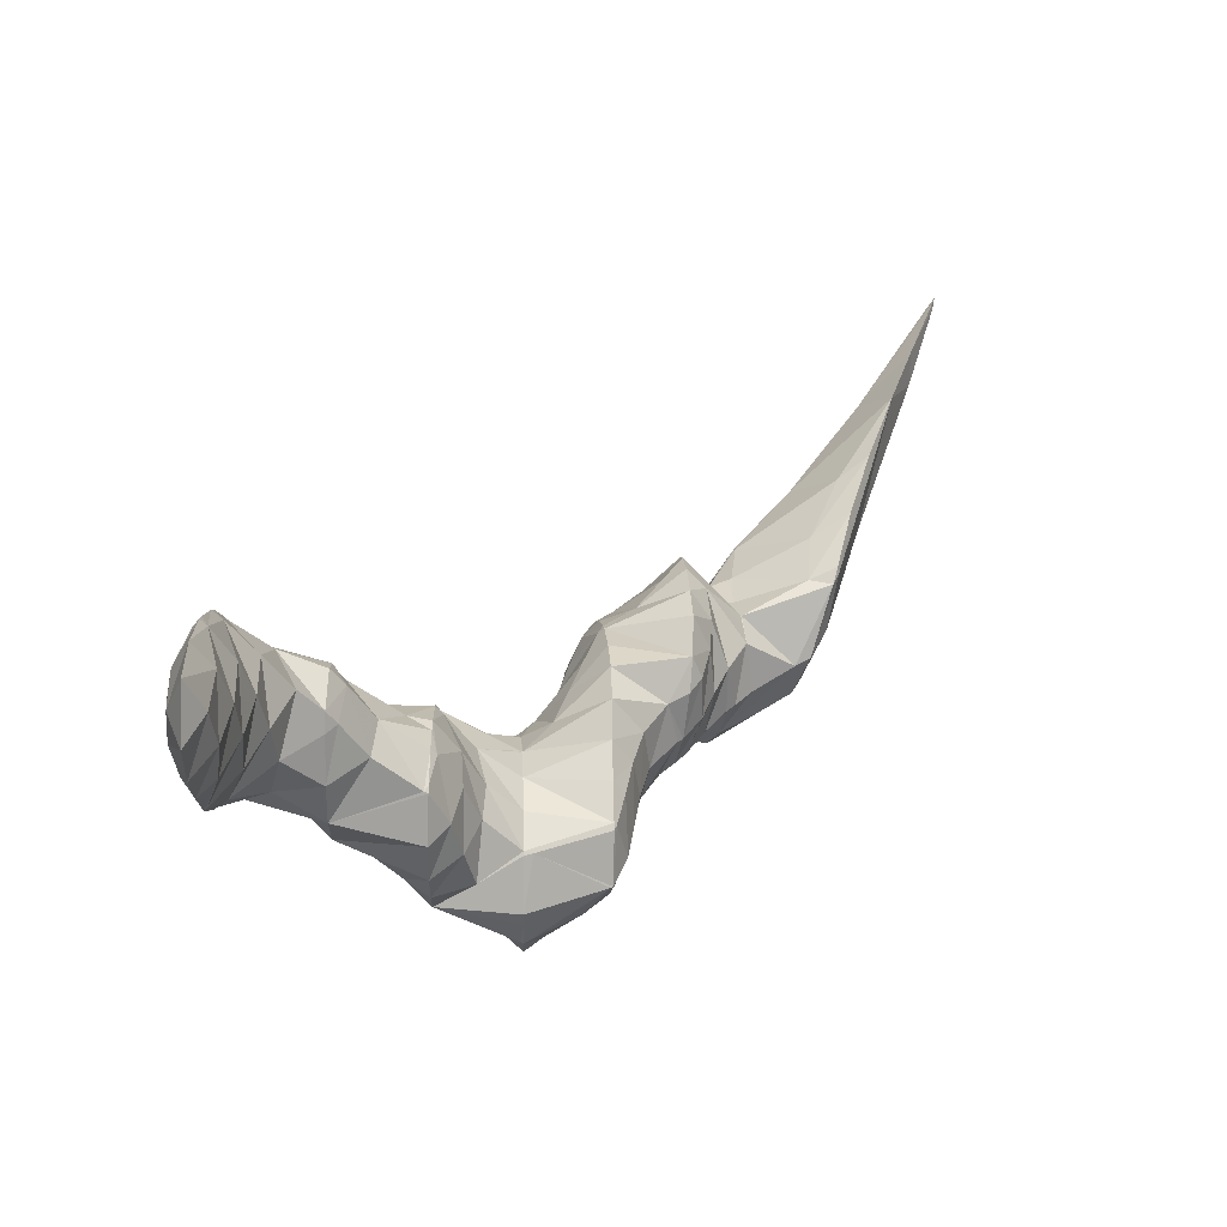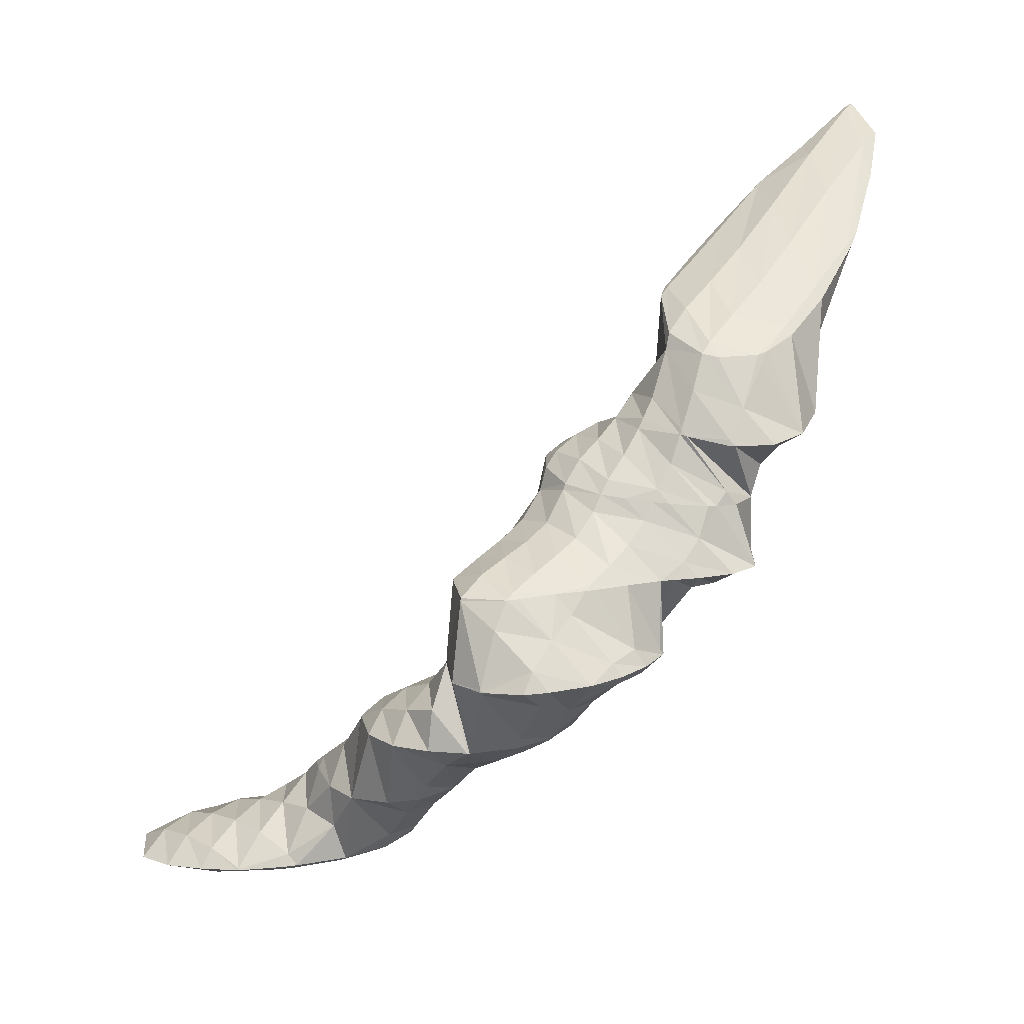
<metadata>
{"format":"obj","ext":"obj","renderer":"f3d","projection":"perspective","resolution":1024,"background":"white","views":[{"elev":3.3,"azim":-95.0,"up":"+Y"},{"elev":-70.9,"azim":2.4,"up":"+Y"}]}
</metadata>
<code>
v 276.3 285.2 72.12
v 276.7 286.2 72.59
v 276.2 285.4 72.34
v 274.2 282.2 70.93
v 274.4 281.7 70.4
v 272.4 279.5 69.72
v 272.6 279.1 69.31
v 271.3 277.9 68.88
v 278.1 290.5 74.76
v 278.8 293.6 76.31
v 277.8 292.2 75.96
v 275.5 288.4 74.35
v 273.3 284.8 72.64
v 271.4 281.9 71.27
v 270.9 277.7 68.81
v 269.8 279.7 70.29
v 268.6 278 69.43
v 268.9 277.3 68.86
v 268.2 277.5 69.02
v 277.8 296.2 77.54
v 277.4 295.6 77.36
v 275.1 291.8 75.72
v 272.7 288 73.94
v 270.7 284.7 72.44
v 269 282.3 71.37
v 267.6 280.4 70.54
v 266.7 279.2 69.67
v 277.4 295.9 77.35
v 274.8 293.4 75.81
v 272.3 291.2 74.41
v 272.3 291.2 74.4
v 270.2 287.8 73.03
v 268.4 285.1 71.89
v 266.9 283 70.97
v 266.6 282.6 70.67
v 272.3 291.2 74.4
v 270.1 288.4 72.93
v 268.2 285.8 71.75
v 266.8 283.4 70.9
v 276.2 285.3 71.86
v 274.2 281.7 68.53
v 273.8 280.8 65.95
v 273.7 278.7 65.51
v 271 277.4 68.39
v 272.9 276.5 65.15
v 270 276 66.67
v 271.4 275.4 65.01
v 269.3 275.2 65.39
v 269.5 275.1 65.1
v 269.2 275.1 65.13
v 277.8 291.8 74.71
v 275.4 287.4 71.23
v 273.4 283.9 67.49
v 273.1 283.3 66.61
v 267.7 276.7 67.46
v 267.3 275.7 65.48
v 267 275.9 65.76
v 267 275.8 65.55
v 277.4 295.4 76.9
v 274.9 290.8 73.27
v 272.6 286.7 69.55
v 271.1 284.1 66.77
v 266.6 278.9 68.93
v 265.8 277.8 66.85
v 265.3 277.2 66.02
v 272.3 291.2 74.39
v 270.9 284 66.74
v 270.1 287.3 71.45
v 268.4 284.6 69.88
v 269.1 282.7 66.33
v 266.9 282.8 69.57
v 267.6 281.7 66.21
v 266.1 281.2 66.4
v 265.6 280.8 66.4
v 264.9 280 66.49
v 264.9 280 66.44
v 264.9 280.1 66.45
v 273.2 279.7 65
v 271.9 278.1 64.1
v 270.9 276.8 63.6
v 270.3 276.4 62.16
v 270.4 276.4 62.1
v 269.1 275 62.9
v 269.5 275 62.22
v 268.6 274.6 62.34
v 272.1 281.7 65.15
v 270.8 280 64.04
v 270.1 279.1 62.71
v 270.4 276.4 62.1
v 270 279 62.25
v 266.5 275.3 64.27
v 268.1 274.4 62.4
v 265.8 274.7 63.25
v 266.3 274.3 62.63
v 265.5 274.4 62.74
v 271 283.9 66.57
v 269.7 282 65.11
v 269.3 281.1 62.65
v 269.2 281.3 62.7
v 265 277 65.58
v 264.3 276.2 64.53
v 264.2 274.6 62.9
v 263.5 275.3 63.63
v 263.1 274.9 63.04
v 269.1 281.4 62.73
v 267.8 283.1 63.24
v 266.1 281.2 66.35
v 264 279 65.55
v 263.1 278 64.81
v 262.2 277 64.17
v 261.4 276.1 63.23
v 266 283.9 63.62
v 264.4 282.5 64.6
v 265.6 283.8 63.66
v 263.2 281.2 64.69
v 262.1 280 64.5
v 261.1 278.8 64.03
v 260.6 278.2 63.42
v 264.3 283.4 63.7
v 262.8 282.5 63.69
v 261.5 281.5 63.67
v 260.6 279.8 63.55
v 270.4 276.5 59.29
v 270.4 276.5 59.29
v 268.3 274.4 62.07
v 270.3 274.2 59.36
v 267.6 273.7 61.07
v 269.2 273.1 59.43
v 266.8 272.9 60.2
v 267.5 272.5 59.49
v 266.3 272.3 59.54
v 269.6 278.6 61.07
v 269.3 278.3 59.36
v 265.1 274 61.96
v 265.7 272.2 59.56
v 264.3 273.1 61.07
v 263.3 272.1 60.45
v 264.1 271.6 59.64
v 262.4 271.1 59.9
v 262.6 270.9 59.71
v 262.1 270.8 59.72
v 269.2 281.3 62.67
v 268.5 280.5 61.18
v 268 279.9 59.53
v 262.7 274.4 62.33
v 261.8 273.5 61.4
v 260.8 272.4 60.92
v 260.8 270.5 59.76
v 259.8 271.3 60.5
v 258.8 270.2 60.01
v 259.1 270 59.78
v 258.5 269.9 59.78
v 267.2 282.3 62.02
v 267.4 280.3 59.6
v 266.4 281.3 60.48
v 266.1 281 59.75
v 261.3 276 62.98
v 260.5 275 61.69
v 259.5 273.9 61.16
v 258.4 272.8 60.82
v 257.4 271.6 60.45
v 256.4 270.5 59.75
v 264.9 282.9 62.64
v 264.8 281.1 59.83
v 263.9 281.7 61.4
v 263.4 281 59.9
v 260.2 277.7 62.44
v 259.3 276.6 61.31
v 258.3 275.5 60.75
v 257.2 274.3 60.33
v 256.1 273.1 59.86
v 256 272.9 59.74
v 262.9 280.9 59.91
v 261.2 280.2 59.93
v 259.7 279.4 59.92
v 258.5 278.2 59.87
v 257.6 276.5 59.81
v 256.8 274.9 59.77
v 256 273.2 59.74
v 270.4 276.5 59.29
v 269.4 275.6 58.63
v 268.4 274.4 58.52
v 267.2 273.2 58.8
v 265.7 271.3 56.19
v 265.7 271.5 56.19
v 265.6 271.4 56.46
v 264.3 270.1 57.03
v 264.8 269.9 56.23
v 263.2 268.9 56.84
v 263.7 268.7 56.25
v 262.3 267.9 56.24
v 269.1 278.2 59.07
v 268.2 277.1 58.36
v 267.2 276 58.05
v 266.1 274.9 57.73
v 265.4 274 56.19
v 265.4 274 56.12
v 261.5 270.1 58.86
v 262.2 267.8 56.24
v 260.5 269 58.1
v 259.5 267.9 57.04
v 260.3 267.4 56.19
v 259.1 267.3 56.14
v 267.9 279.8 59.34
v 266.9 278.7 58.5
v 265.9 277.6 58.05
v 264.9 276.4 57.54
v 264.9 274.5 56.12
v 264.1 275.5 56.12
v 257.9 269.1 58.6
v 257.3 268 56.05
v 257.2 268.1 56.14
v 257.1 268 56.04
v 265.6 280.3 59.12
v 264.6 279.1 58.48
v 263.5 277.9 57.9
v 263.9 275.6 56.12
v 262.6 276.8 56.85
v 262.2 276.3 56.13
v 256.4 270.4 59.64
v 256.3 269 55.99
v 255.8 269.5 55.96
v 263.1 280.6 59.63
v 262.1 279.4 58.9
v 261 278.2 58.19
v 261 276.3 56.13
v 260 277 57.48
v 259.1 275.9 56.13
v 259.1 275.9 56.1
v 259.1 275.9 56.09
v 255.5 272.1 56.37
v 255.5 272 55.95
v 257.6 275 56.05
v 256.4 273.7 55.99
v 255.5 272.1 55.95
v 265.6 271.4 56.1
v 264.6 270.3 55.74
v 263.5 269.1 55.76
v 264.5 272.9 55.11
v 263.4 271.8 54.54
v 262.3 270.6 54.28
v 261.2 269.3 54.42
v 259.9 268 55.24
v 264.1 275.5 56.06
v 263.2 274.4 54.69
v 262.3 273.3 53.44
v 261.3 272.1 52.46
v 261.4 272.3 52.47
v 260.3 270.7 52.42
v 259.6 270.3 52.39
v 258.9 269.6 52.96
v 257.2 268.1 55.9
v 261.8 275.8 54.96
v 261.5 274.4 52.49
v 261.3 275.1 52.49
v 258.7 269.9 52.34
v 256.4 269.7 52.22
v 259.1 275.9 56.03
v 260.2 276.8 52.49
v 254.7 270.9 53.99
v 256.3 269.8 52.21
v 254.5 270.4 52.1
v 258.5 277.8 52.45
v 258.4 277.7 52.62
v 256.9 276.3 54.11
v 255.7 274.9 54.43
v 254.5 273.6 54.22
v 253.4 272.3 53.43
v 252.7 271.4 52
v 258.3 277.9 52.45
v 256.2 278.2 52.36
v 255.8 277.8 52.71
v 254.5 276.4 53.38
v 253.3 275.1 53.4
v 252.1 273.8 52.89
v 251.5 272.9 51.94
v 255.6 278.2 52.33
v 253.5 277.8 52.19
v 252.9 277.4 52.15
v 252.1 276.6 52.34
v 251 275.1 51.95
v 251.1 275.5 51.97
v 251.9 276.8 52.06
v 261.3 272.2 52.4
v 260.2 270.9 52.2
v 261.2 274.9 52.2
v 260.1 273.7 51.35
v 259 272.4 51
v 257.8 271.1 51.19
v 259.9 276.4 51.87
v 258.8 275.1 50.87
v 257.8 273.8 50.18
v 256.6 272.5 50.14
v 255.2 271.1 51
v 258.4 277.8 52.34
v 257.5 276.5 50.81
v 256.5 275.3 49.28
v 255.4 274 48.45
v 254.1 272.6 49.23
v 256 277.9 51.7
v 255.6 276.4 48.47
v 255.4 276.9 48.47
v 255.4 274 48.4
v 253.8 273.1 48.27
v 252.1 273.2 48.15
v 253.5 278 51.13
v 254.2 278.4 48.44
v 250.9 275.2 51.78
v 250.3 274.1 48.02
v 252.7 279.7 48.38
v 252.5 279.5 48.73
v 251.1 278.1 50.01
v 249.9 276.7 49.69
v 249.2 275.7 47.96
v 252.2 280 48.35
v 250.6 280.3 48.24
v 249.9 279.5 48.79
v 248.7 278.1 48.47
v 248.4 277.8 47.96
v 249.3 280.2 48.12
v 248.2 278.7 47.97
v 255.3 276.8 48.16
v 254.3 275.5 46.88
v 253 274.1 47.14
v 254.1 278.2 47.25
v 253.2 277 44.95
v 252 275.6 45.2
v 252.7 279.6 47.37
v 253 277.3 44.46
v 252.6 279.1 44.49
v 251.7 276 44.32
v 249.7 275.3 44.12
v 249.2 275.5 45.87
v 249.2 275.3 44.08
v 251.1 280.4 44.4
v 247.8 276.8 46.23
v 247.2 275.2 43.89
v 246.8 275.5 44.35
v 246.6 275.2 43.82
v 248.9 281 46.07
v 249.5 281.5 44.29
v 247.5 279.6 46.9
v 246.4 278.2 45.95
v 245.3 276.8 45
v 244.3 275.4 43.61
v 244.2 275.5 43.68
v 244.2 275.4 43.6
v 247.9 282.3 44.17
v 247.7 282.4 44.15
v 246.3 281 45.63
v 245.1 279.6 45.52
v 243.9 278.2 45.05
v 242.8 276.8 44.21
v 242.2 276.1 43.42
v 245.5 282.8 43.94
v 245.1 282.4 44.33
v 243.8 280.9 44.9
v 242.5 279.5 44.82
v 241.3 278.1 44.32
v 240.4 276.9 43.25
v 244.8 282.8 43.87
v 242.8 282.7 43.66
v 242.5 282.3 43.9
v 241.2 280.9 44.28
v 240 279.5 44.03
v 239 278.2 43.13
v 242.3 282.6 43.6
v 240.2 281.9 43.36
v 238.7 280.7 43.17
v 252 278.4 43.88
v 250.8 277 43.56
v 249.5 275.6 43.9
v 250.6 279.8 43.7
v 249.5 278.4 43.1
v 248.2 277 43.05
v 246.9 275.5 43.55
v 249.2 281.1 43.79
v 248.1 279.7 42.93
v 246.9 278.3 42.66
v 245.6 276.9 42.78
v 244.3 275.5 43.54
v 246.7 281.1 43.03
v 245.5 279.7 42.54
v 244.3 278.2 42.44
v 243 276.8 42.83
v 245.2 282.4 43.58
v 244.1 281 42.71
v 242.9 279.6 42.37
v 241.6 278.2 42.49
v 242.6 282.3 43.36
v 241.4 280.9 42.65
v 240.2 279.5 42.54
g foo
f 1 2 3
f 1 3 4
f 1 4 5
f 5 4 6
f 5 6 7
f 8 7 6
f 9 10 11
f 9 11 2
f 2 11 3
f 3 11 12
f 13 4 12
f 4 3 12
f 14 6 13
f 6 4 13
f 8 6 15
f 15 6 16
f 16 6 14
f 15 16 17
f 15 17 18
f 19 18 17
f 20 21 11
f 20 11 10
f 22 12 21
f 12 11 21
f 23 13 22
f 13 12 22
f 24 14 23
f 14 13 23
f 25 16 24
f 16 14 24
f 26 17 25
f 17 16 25
f 19 17 26
f 19 26 27
f 20 28 21
f 29 22 21
f 29 21 28
f 30 31 29
f 29 31 22
f 22 31 23
f 32 24 31
f 24 23 31
f 33 25 32
f 25 24 32
f 34 26 33
f 26 25 33
f 27 26 34
f 27 34 35
f 30 36 31
f 37 32 31
f 37 31 36
f 38 33 32
f 38 32 37
f 39 34 33
f 39 33 38
f 39 35 34
f 40 2 1
f 40 1 5
f 40 5 41
f 41 5 42
f 42 5 43
f 43 5 7
f 44 45 8
f 8 45 7
f 7 45 43
f 45 44 46
f 45 46 47
f 47 46 48
f 47 48 49
f 50 49 48
f 51 10 9
f 2 40 9
f 9 40 51
f 51 40 52
f 53 52 41
f 52 40 41
f 42 53 41
f 42 54 53
f 44 8 15
f 46 15 18
f 46 44 15
f 18 19 46
f 19 55 46
f 55 48 46
f 50 48 56
f 56 48 57
f 57 48 55
f 58 56 57
f 59 20 10
f 59 10 51
f 60 59 52
f 59 51 52
f 61 60 53
f 60 52 53
f 54 61 53
f 54 62 61
f 63 19 27
f 63 55 19
f 64 57 63
f 57 55 63
f 58 57 64
f 58 64 65
f 59 28 20
f 60 29 28
f 60 28 59
f 29 60 30
f 30 60 66
f 66 60 61
f 62 67 61
f 67 68 61
f 68 66 61
f 67 69 68
f 67 70 69
f 70 71 69
f 70 72 71
f 35 63 27
f 63 35 73
f 73 35 71
f 71 72 73
f 74 75 73
f 73 75 63
f 63 75 64
f 65 64 75
f 65 75 76
f 66 36 30
f 68 37 36
f 68 36 66
f 69 38 37
f 69 37 68
f 71 39 38
f 71 38 69
f 71 35 39
f 74 77 75
f 77 76 75
f 78 42 43
f 78 43 45
f 78 45 79
f 79 45 47
f 79 47 80
f 80 47 49
f 80 49 81
f 49 50 81
f 82 83 84
f 85 84 83
f 86 54 42
f 86 42 78
f 87 86 79
f 86 78 79
f 88 87 80
f 87 79 80
f 89 90 81
f 90 88 81
f 88 80 81
f 81 50 56
f 81 56 89
f 89 56 83
f 89 83 82
f 83 56 58
f 83 58 91
f 83 91 85
f 85 91 92
f 92 91 93
f 92 93 94
f 95 94 93
f 96 62 54
f 96 54 86
f 97 96 87
f 96 86 87
f 98 99 88
f 99 97 88
f 97 87 88
f 98 88 90
f 100 58 65
f 100 91 58
f 101 93 100
f 93 91 100
f 95 93 102
f 102 93 103
f 103 93 101
f 104 102 103
f 96 67 62
f 97 70 67
f 97 67 96
f 99 105 97
f 97 105 70
f 70 105 72
f 106 107 105
f 107 73 105
f 73 72 105
f 107 74 73
f 108 65 76
f 108 100 65
f 109 101 108
f 101 100 108
f 110 103 109
f 103 101 109
f 104 103 110
f 104 110 111
f 106 112 107
f 113 77 74
f 113 74 107
f 113 107 114
f 114 107 112
f 76 77 108
f 77 113 108
f 113 115 108
f 116 109 115
f 109 108 115
f 117 110 116
f 110 109 116
f 111 110 117
f 111 117 118
f 114 119 113
f 120 115 113
f 120 113 119
f 121 116 115
f 121 115 120
f 122 117 116
f 122 116 121
f 122 118 117
f 123 124 82
f 123 82 84
f 125 126 85
f 85 126 84
f 84 126 123
f 126 125 127
f 126 127 128
f 128 127 129
f 128 129 130
f 131 130 129
f 132 90 89
f 132 89 133
f 89 82 133
f 82 124 133
f 125 85 92
f 127 92 94
f 127 125 92
f 94 95 127
f 95 134 127
f 134 129 127
f 131 129 135
f 135 129 136
f 136 129 134
f 135 136 137
f 135 137 138
f 138 137 139
f 138 139 140
f 141 140 139
f 142 99 98
f 90 132 98
f 98 132 142
f 142 132 143
f 133 143 132
f 133 144 143
f 134 95 102
f 102 104 134
f 104 145 134
f 145 136 134
f 146 137 145
f 137 136 145
f 147 139 146
f 139 137 146
f 141 139 148
f 148 139 149
f 149 139 147
f 148 149 150
f 148 150 151
f 152 151 150
f 142 105 99
f 105 142 106
f 106 142 153
f 153 142 143
f 144 154 143
f 154 155 143
f 155 153 143
f 156 155 154
f 157 104 111
f 157 145 104
f 158 146 157
f 146 145 157
f 159 147 158
f 147 146 158
f 160 149 159
f 149 147 159
f 161 150 160
f 150 149 160
f 152 150 161
f 152 161 162
f 153 112 106
f 112 153 114
f 114 153 163
f 163 153 155
f 156 164 155
f 164 165 155
f 165 163 155
f 166 165 164
f 167 111 118
f 167 157 111
f 168 158 167
f 158 157 167
f 169 159 168
f 159 158 168
f 170 160 169
f 160 159 169
f 171 161 170
f 161 160 170
f 162 161 171
f 162 171 172
f 163 119 114
f 165 120 119
f 165 119 163
f 166 173 165
f 165 173 120
f 120 173 121
f 121 173 122
f 173 174 122
f 118 122 167
f 167 122 175
f 175 122 174
f 176 168 167
f 176 167 175
f 177 169 168
f 177 168 176
f 178 170 169
f 178 169 177
f 179 171 170
f 179 170 178
f 179 172 171
f 180 124 123
f 180 123 126
f 180 126 181
f 181 126 128
f 181 128 182
f 182 128 130
f 182 130 183
f 183 130 131
f 184 185 186
f 184 186 187
f 184 187 188
f 188 187 189
f 188 189 190
f 191 190 189
f 192 133 124
f 192 124 180
f 193 192 181
f 192 180 181
f 194 193 182
f 193 181 182
f 195 194 183
f 194 182 183
f 135 196 131
f 131 196 183
f 183 196 195
f 196 185 197
f 185 196 135
f 185 135 186
f 138 186 135
f 187 138 140
f 187 186 138
f 140 141 187
f 141 198 187
f 198 189 187
f 191 189 199
f 199 189 200
f 200 189 198
f 199 200 201
f 199 201 202
f 203 202 201
f 204 144 133
f 204 133 192
f 205 204 193
f 204 192 193
f 206 205 194
f 205 193 194
f 207 206 195
f 206 194 195
f 208 209 196
f 209 207 196
f 207 195 196
f 208 196 197
f 198 141 148
f 200 148 151
f 200 198 148
f 151 152 200
f 152 210 200
f 210 201 200
f 203 201 211
f 211 201 212
f 212 201 210
f 213 211 212
f 204 154 144
f 154 204 156
f 156 204 214
f 214 204 205
f 215 214 206
f 214 205 206
f 216 215 207
f 215 206 207
f 209 217 207
f 217 218 207
f 218 216 207
f 219 218 217
f 220 152 162
f 220 210 152
f 221 212 222
f 222 212 220
f 220 212 210
f 221 213 212
f 214 164 156
f 164 214 166
f 166 214 223
f 223 214 215
f 224 223 216
f 223 215 216
f 225 224 218
f 224 216 218
f 219 226 218
f 226 227 218
f 227 225 218
f 226 228 227
f 226 229 228
f 230 228 229
f 231 162 172
f 231 220 162
f 222 220 231
f 222 231 232
f 223 173 166
f 224 174 173
f 224 173 223
f 225 175 174
f 225 174 224
f 227 176 175
f 227 175 225
f 228 177 176
f 228 176 227
f 230 233 228
f 228 233 177
f 177 233 178
f 178 233 179
f 233 234 179
f 172 179 231
f 231 179 235
f 235 179 234
f 235 232 231
f 236 185 184
f 236 184 188
f 236 188 237
f 237 188 190
f 237 190 238
f 238 190 191
f 239 197 185
f 239 185 236
f 240 239 237
f 239 236 237
f 241 240 238
f 240 237 238
f 199 242 191
f 191 242 238
f 238 242 241
f 242 199 202
f 242 202 243
f 243 202 203
f 244 209 208
f 197 239 208
f 208 239 244
f 244 239 245
f 246 245 240
f 245 239 240
f 247 248 241
f 248 246 241
f 246 240 241
f 249 241 242
f 249 247 241
f 250 249 251
f 249 242 251
f 242 243 251
f 211 252 203
f 203 252 243
f 243 252 251
f 252 211 213
f 244 217 209
f 217 244 219
f 219 244 253
f 253 244 245
f 254 255 246
f 255 253 246
f 253 245 246
f 254 246 248
f 250 251 256
f 257 221 222
f 221 257 252
f 252 257 256
f 256 251 252
f 252 213 221
f 253 226 219
f 226 258 229
f 258 226 259
f 259 226 253
f 253 255 259
f 258 230 229
f 260 261 232
f 261 257 232
f 257 222 232
f 262 261 260
f 263 264 258
f 263 258 259
f 233 230 265
f 230 258 265
f 258 264 265
f 265 234 233
f 265 266 234
f 266 235 234
f 266 267 235
f 232 235 260
f 235 267 260
f 267 268 260
f 262 260 268
f 262 268 269
f 263 270 264
f 271 272 270
f 270 272 264
f 264 272 265
f 273 266 272
f 266 265 272
f 274 267 273
f 267 266 273
f 275 268 274
f 268 267 274
f 269 268 275
f 269 275 276
f 271 277 272
f 278 273 272
f 278 272 277
f 279 280 278
f 278 280 273
f 273 280 274
f 281 275 282
f 282 275 280
f 280 275 274
f 281 276 275
f 279 283 280
f 283 282 280
f 284 248 247
f 284 247 249
f 284 249 285
f 285 249 250
f 286 255 254
f 248 284 254
f 254 284 286
f 286 284 287
f 288 287 285
f 287 284 285
f 256 289 250
f 250 289 285
f 285 289 288
f 289 256 257
f 290 259 255
f 290 255 286
f 291 290 287
f 290 286 287
f 292 291 288
f 291 287 288
f 293 292 289
f 292 288 289
f 261 294 257
f 257 294 289
f 289 294 293
f 294 261 262
f 295 263 259
f 295 259 290
f 296 295 291
f 295 290 291
f 297 296 292
f 296 291 292
f 298 297 293
f 297 292 293
f 299 298 294
f 298 293 294
f 294 262 269
f 294 269 299
f 295 270 263
f 270 295 271
f 271 295 300
f 300 295 296
f 301 302 297
f 302 300 297
f 300 296 297
f 303 297 298
f 303 301 297
f 304 298 299
f 304 303 298
f 299 269 304
f 304 269 305
f 305 269 276
f 300 277 271
f 277 306 278
f 306 277 307
f 307 277 300
f 300 302 307
f 306 279 278
f 308 281 282
f 308 309 281
f 281 309 276
f 276 309 305
f 310 311 306
f 310 306 307
f 283 279 312
f 279 306 312
f 306 311 312
f 282 283 308
f 283 312 308
f 312 313 308
f 309 308 313
f 309 313 314
f 310 315 311
f 316 317 315
f 315 317 311
f 311 317 312
f 318 313 317
f 313 312 317
f 314 313 318
f 314 318 319
f 316 320 317
f 321 318 317
f 321 317 320
f 321 319 318
f 322 302 301
f 322 301 303
f 322 303 323
f 323 303 304
f 323 304 324
f 324 304 305
f 325 307 302
f 325 302 322
f 326 325 323
f 325 322 323
f 327 326 324
f 326 323 324
f 324 305 309
f 324 309 327
f 328 310 307
f 328 307 325
f 329 330 326
f 330 328 326
f 328 325 326
f 331 326 327
f 331 329 326
f 327 332 331
f 332 327 309
f 332 309 333
f 314 333 309
f 334 332 333
f 328 315 310
f 315 328 316
f 328 330 316
f 330 335 316
f 336 314 319
f 336 333 314
f 334 333 337
f 337 333 338
f 338 333 336
f 339 337 338
f 320 316 340
f 340 316 341
f 341 316 335
f 340 321 320
f 340 342 321
f 319 321 336
f 321 342 336
f 342 343 336
f 344 338 343
f 338 336 343
f 339 338 345
f 345 338 346
f 346 338 344
f 347 345 346
f 341 348 340
f 349 350 348
f 348 350 340
f 340 350 342
f 351 343 350
f 343 342 350
f 352 344 351
f 344 343 351
f 353 346 352
f 346 344 352
f 347 346 353
f 347 353 354
f 355 356 350
f 355 350 349
f 357 351 356
f 351 350 356
f 358 352 357
f 352 351 357
f 359 353 358
f 353 352 358
f 354 353 359
f 354 359 360
f 355 361 356
f 362 363 361
f 361 363 356
f 356 363 357
f 364 358 363
f 358 357 363
f 365 359 364
f 359 358 364
f 360 359 365
f 360 365 366
f 362 367 363
f 368 364 363
f 368 363 367
f 369 365 364
f 369 364 368
f 369 366 365
f 370 330 329
f 370 329 331
f 370 331 371
f 371 331 332
f 371 332 372
f 372 332 334
f 373 335 330
f 373 330 370
f 374 373 371
f 373 370 371
f 375 374 372
f 374 371 372
f 337 376 334
f 334 376 372
f 372 376 375
f 376 337 339
f 377 341 335
f 377 335 373
f 378 377 374
f 377 373 374
f 379 378 375
f 378 374 375
f 380 379 376
f 379 375 376
f 345 381 339
f 339 381 376
f 376 381 380
f 381 345 347
f 377 348 341
f 348 377 349
f 349 377 382
f 382 377 378
f 383 382 379
f 382 378 379
f 384 383 380
f 383 379 380
f 385 384 381
f 384 380 381
f 381 347 354
f 381 354 385
f 386 355 349
f 386 349 382
f 387 386 383
f 386 382 383
f 388 387 384
f 387 383 384
f 389 388 385
f 388 384 385
f 385 354 360
f 385 360 389
f 386 361 355
f 361 386 362
f 362 386 390
f 390 386 387
f 391 390 388
f 390 387 388
f 392 391 389
f 391 388 389
f 389 360 366
f 389 366 392
f 390 367 362
f 391 368 367
f 391 367 390
f 392 369 368
f 392 368 391
f 392 366 369
g

</code>
